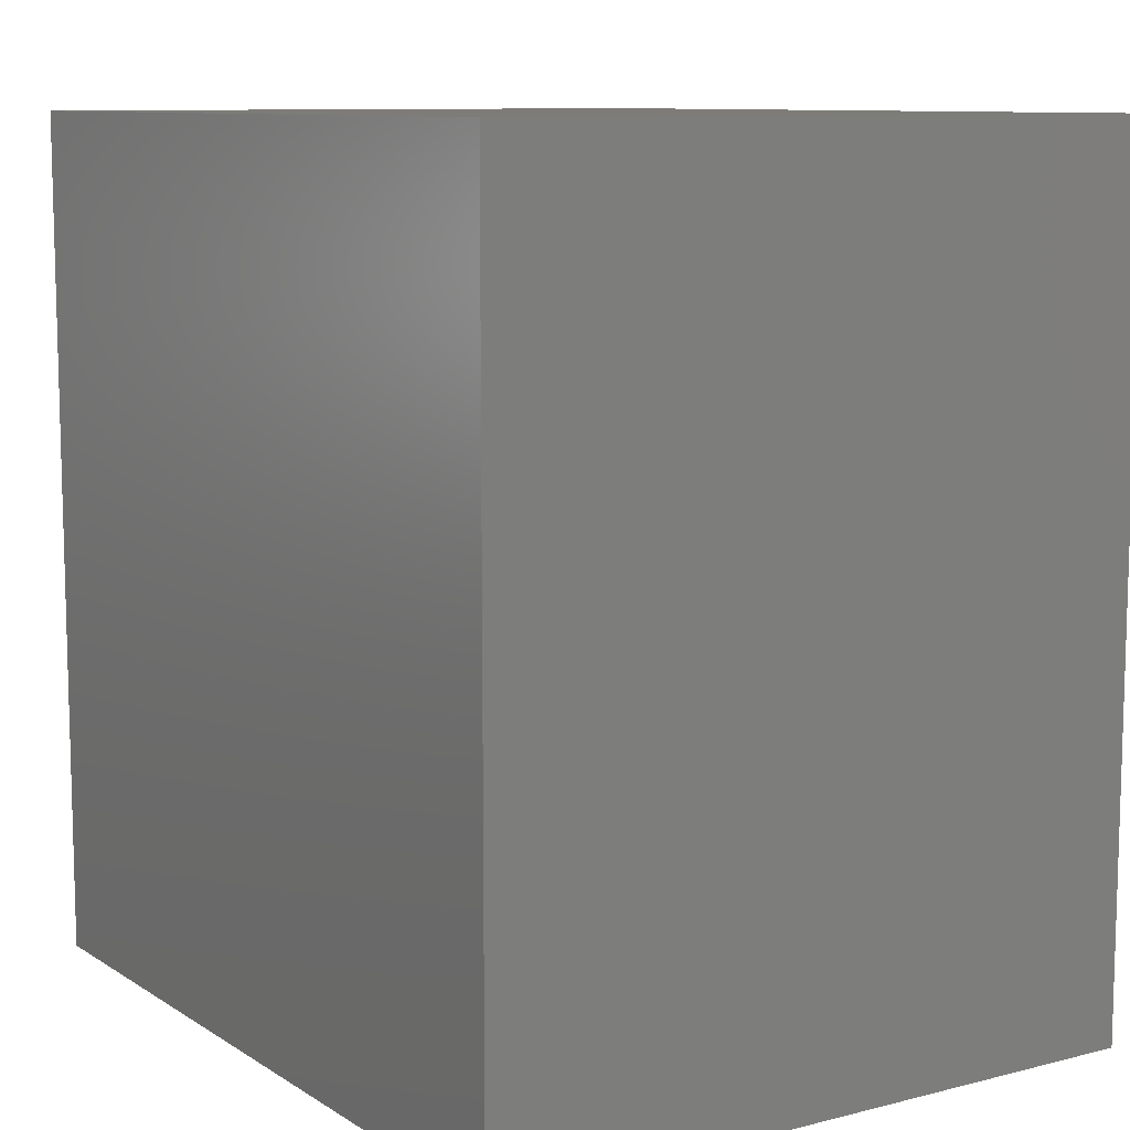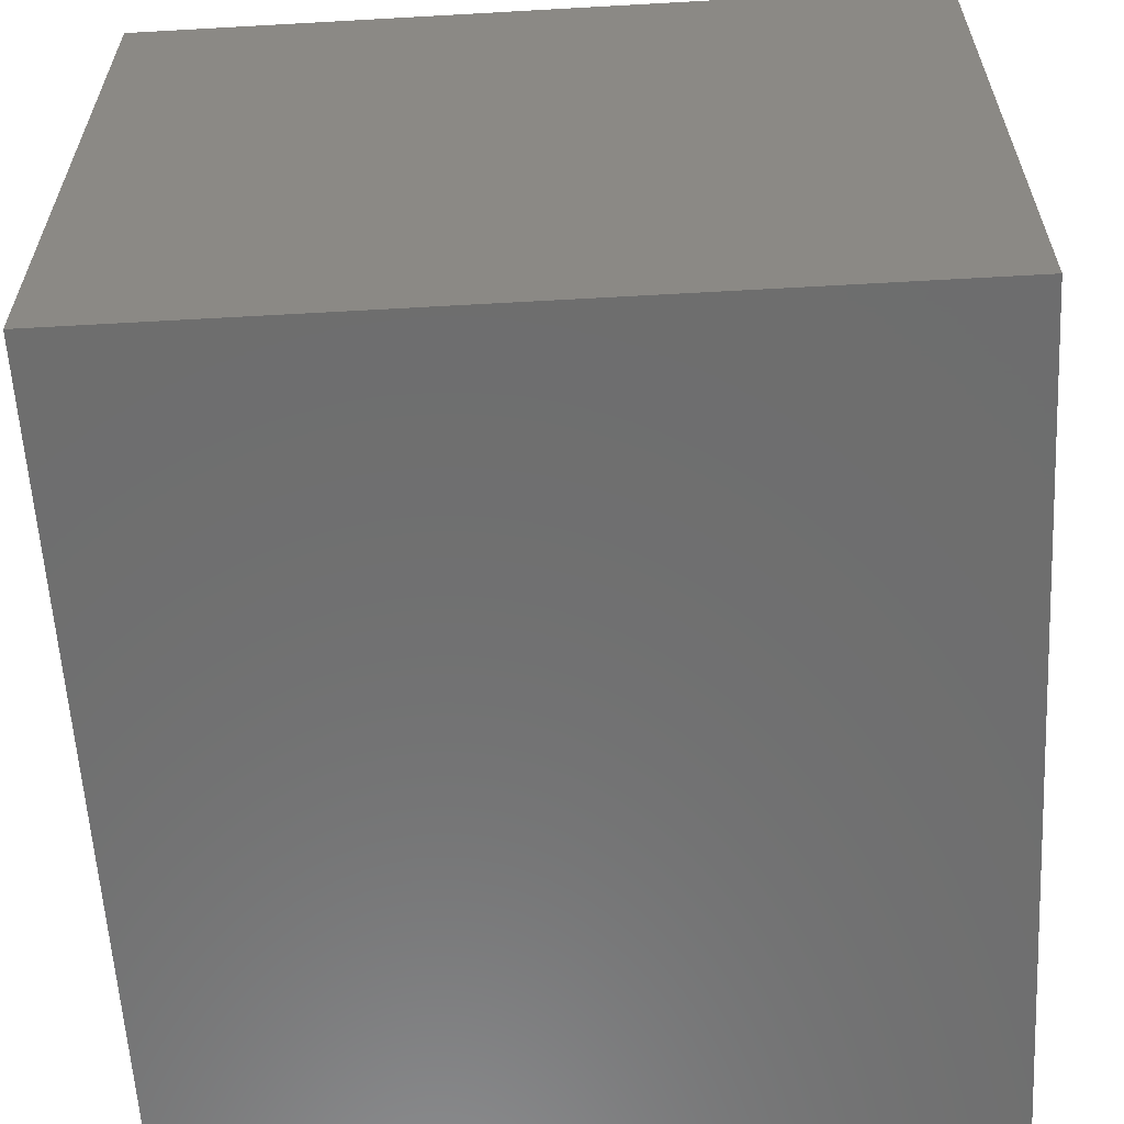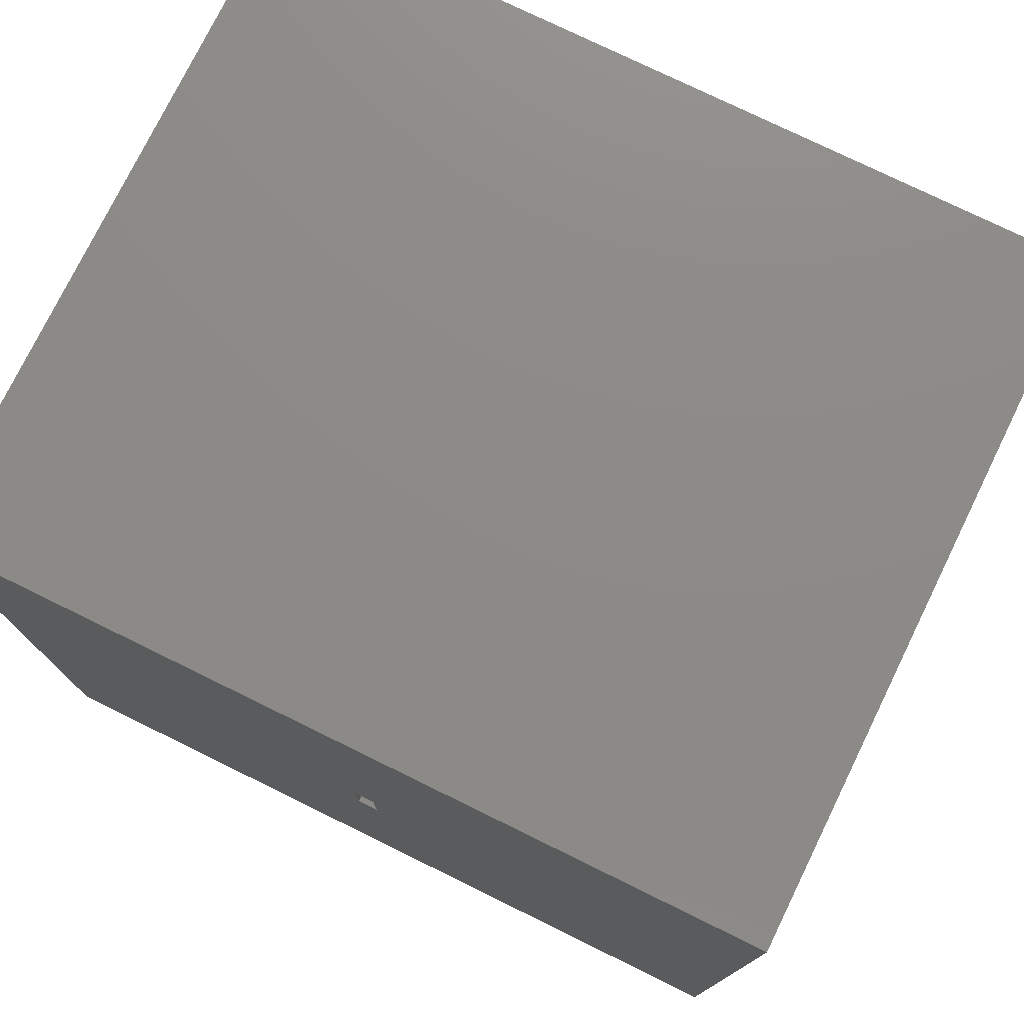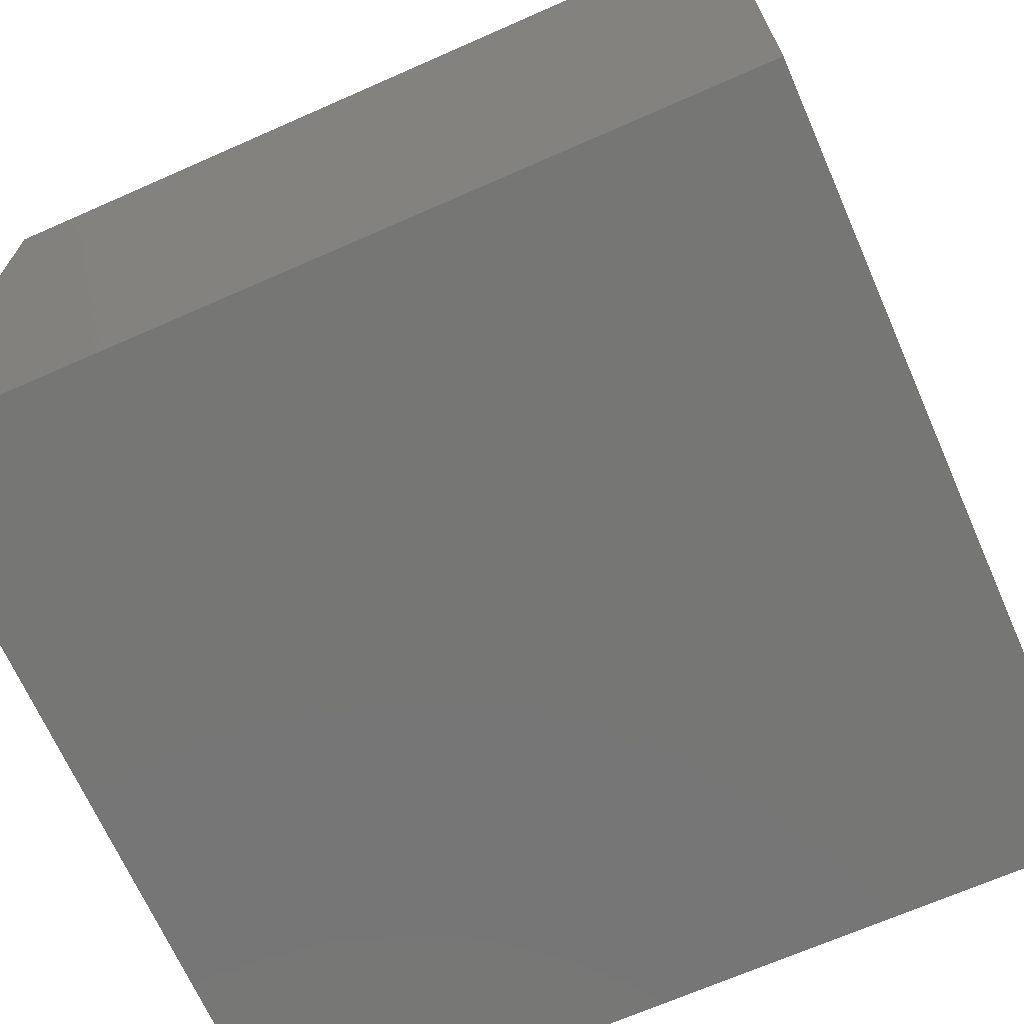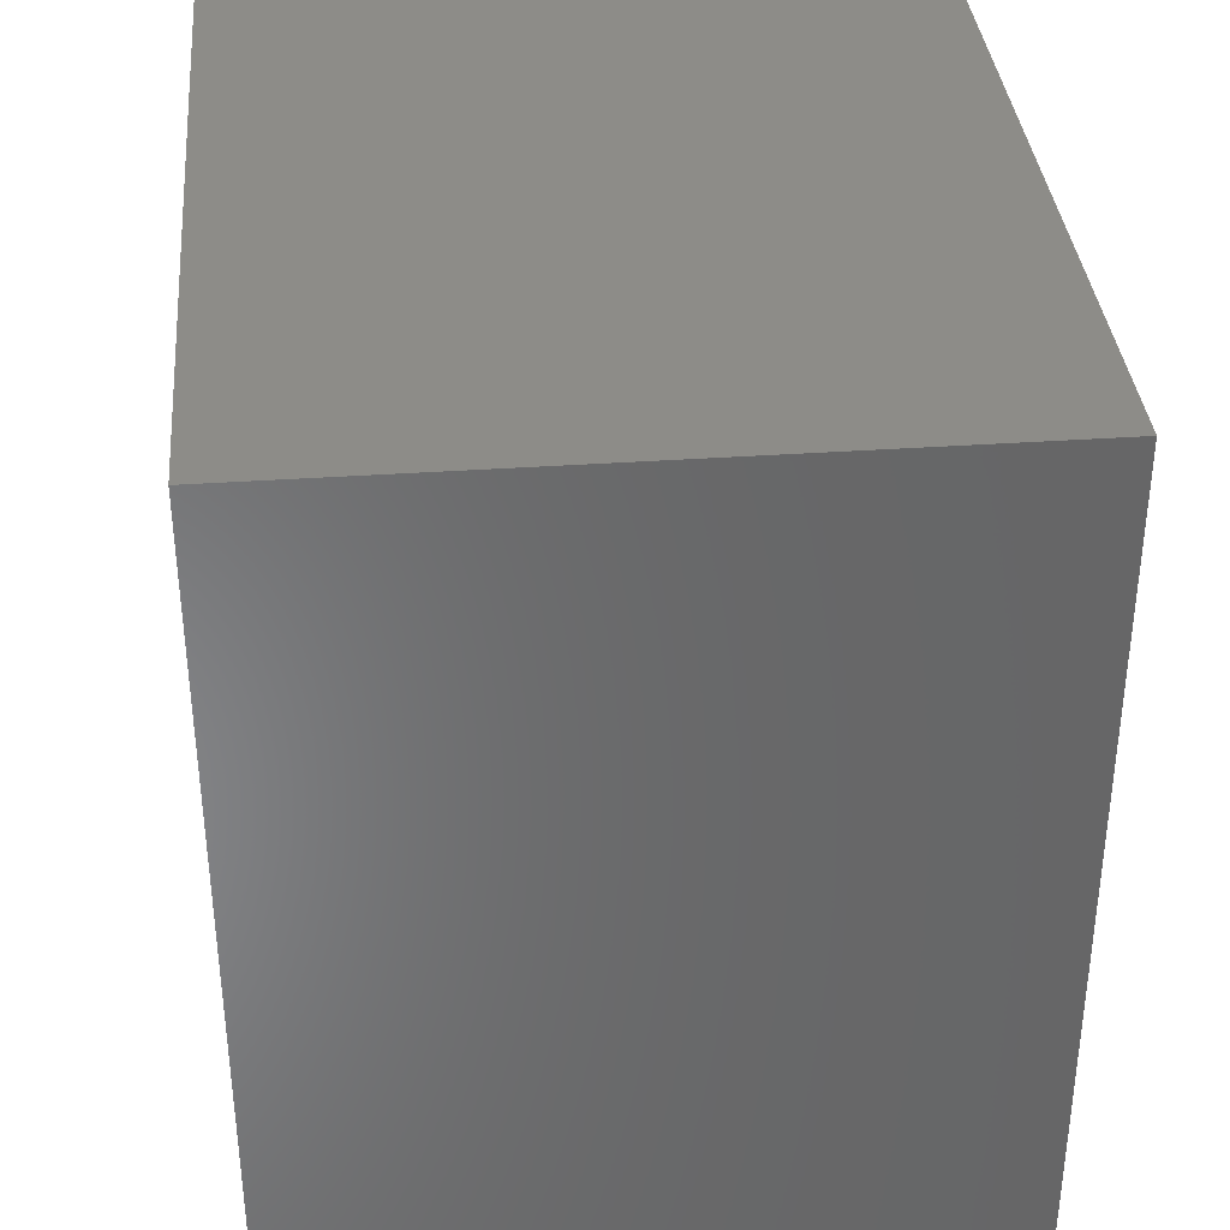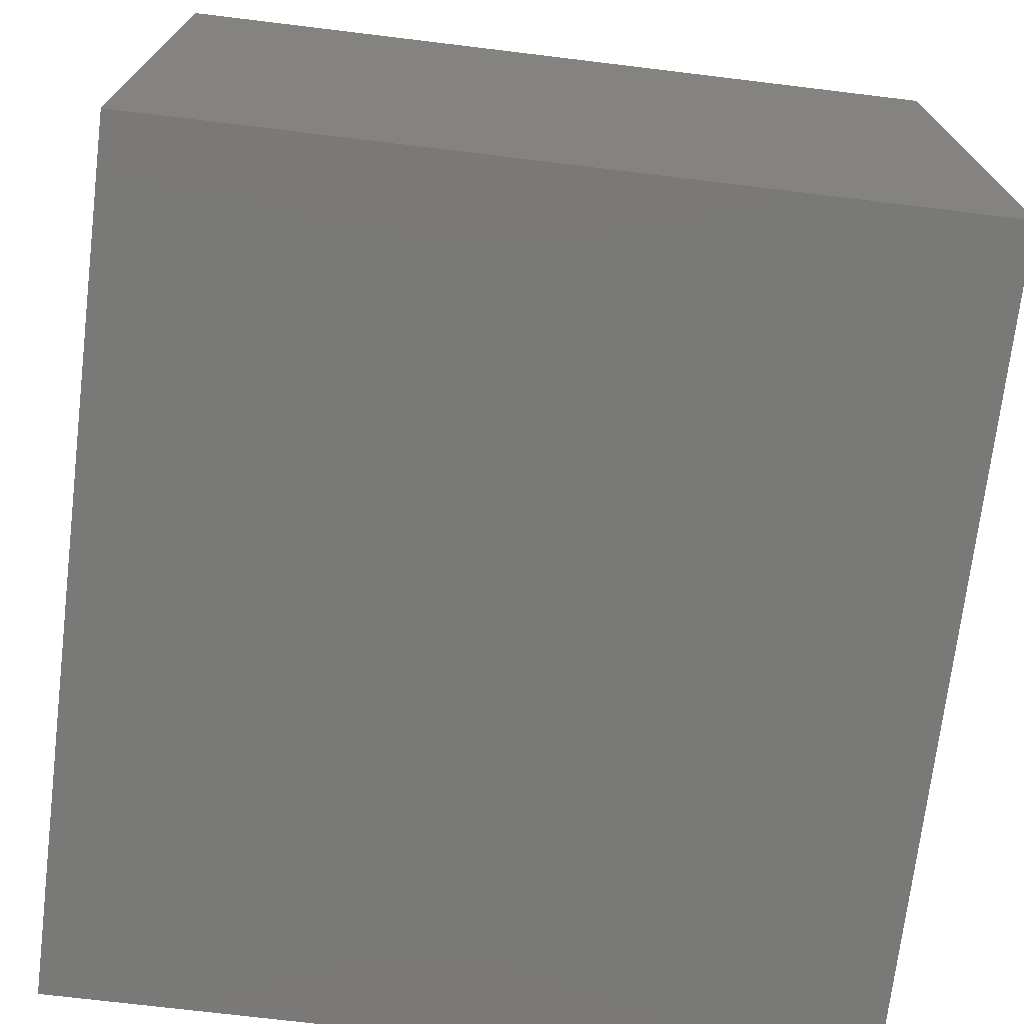
<metadata>
{"format":"stl","ext":"stl","renderer":"f3d","projection":"perspective","resolution":1024,"background":"white","views":[{"elev":9.8,"azim":-123.1,"up":"+Y"},{"elev":-60.0,"azim":3.3,"up":"+Z"},{"elev":76.5,"azim":26.1,"up":"+Y"},{"elev":-68.5,"azim":-66.2,"up":"+Z"},{"elev":36.2,"azim":84.8,"up":"+Y"},{"elev":-72.1,"azim":-6.9,"up":"+Z"}]}
</metadata>
<code>
# stl→obj: 16 verts, 28 faces
v 0.7986 -0.8438 0.75
v 0.01735 -0.0625 0.75
v -0.8047 -0.8438 0.75
v -0.02344 -0.0625 0.75
v -0.8047 0.8438 0.75
v -0.02344 0.0625 0.75
v 0.7986 0.8438 0.75
v 0.01735 0.0625 0.75
v -0.02344 -0.0625 0.1875
v 0.01735 -0.0625 0.1875
v 0.01735 0.0625 0.1875
v -0.02344 0.0625 0.1875
v -0.8047 -0.8438 -0.5938
v 0.7986 -0.8438 -0.5938
v 0.7986 0.8438 -0.5938
v -0.8047 0.8438 -0.5938
f 1 2 3
f 3 2 4
f 3 4 5
f 5 4 6
f 5 6 7
f 7 6 8
f 7 8 1
f 1 8 2
f 9 4 10
f 10 4 2
f 10 2 11
f 11 2 8
f 11 8 12
f 12 8 6
f 12 6 9
f 9 6 4
f 3 13 1
f 1 13 14
f 1 14 7
f 7 14 15
f 7 15 5
f 5 15 16
f 5 16 3
f 3 16 13
f 13 16 14
f 14 16 15
f 9 10 12
f 12 10 11

</code>
